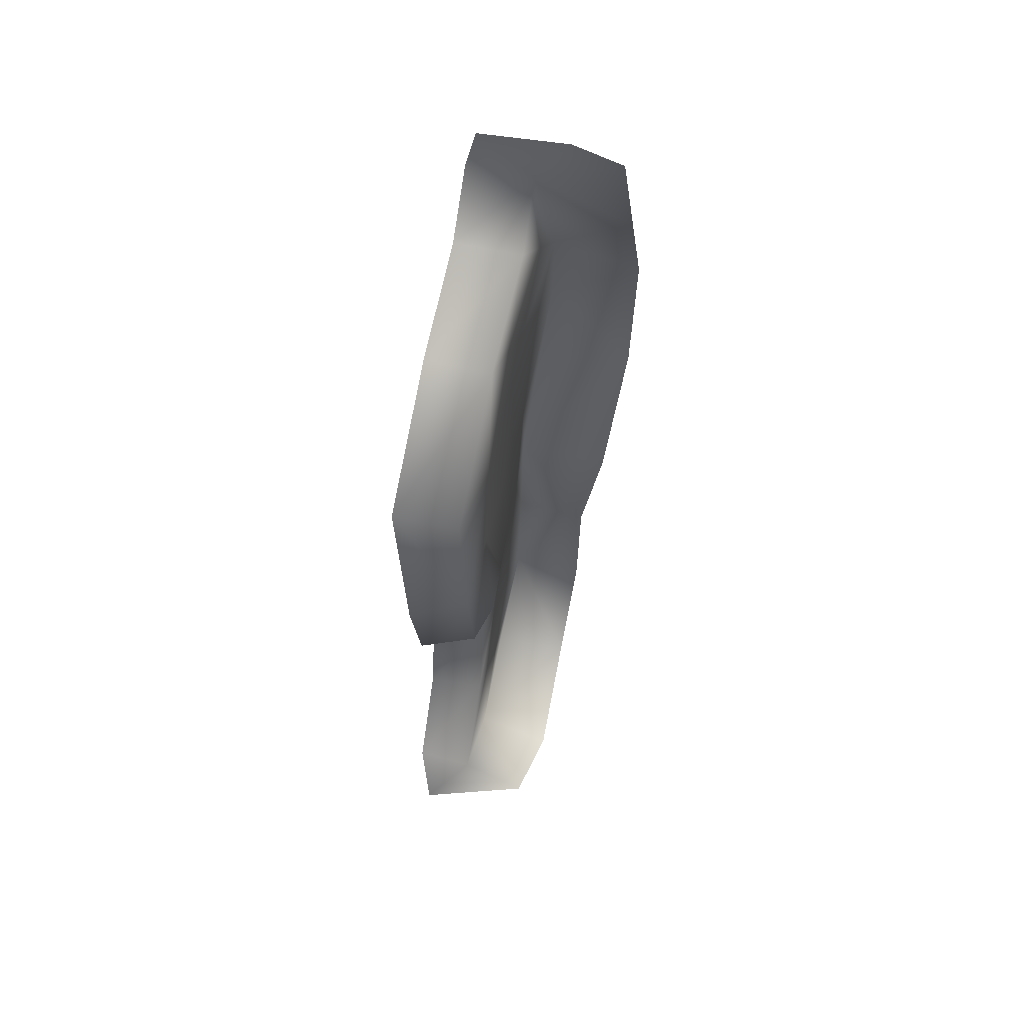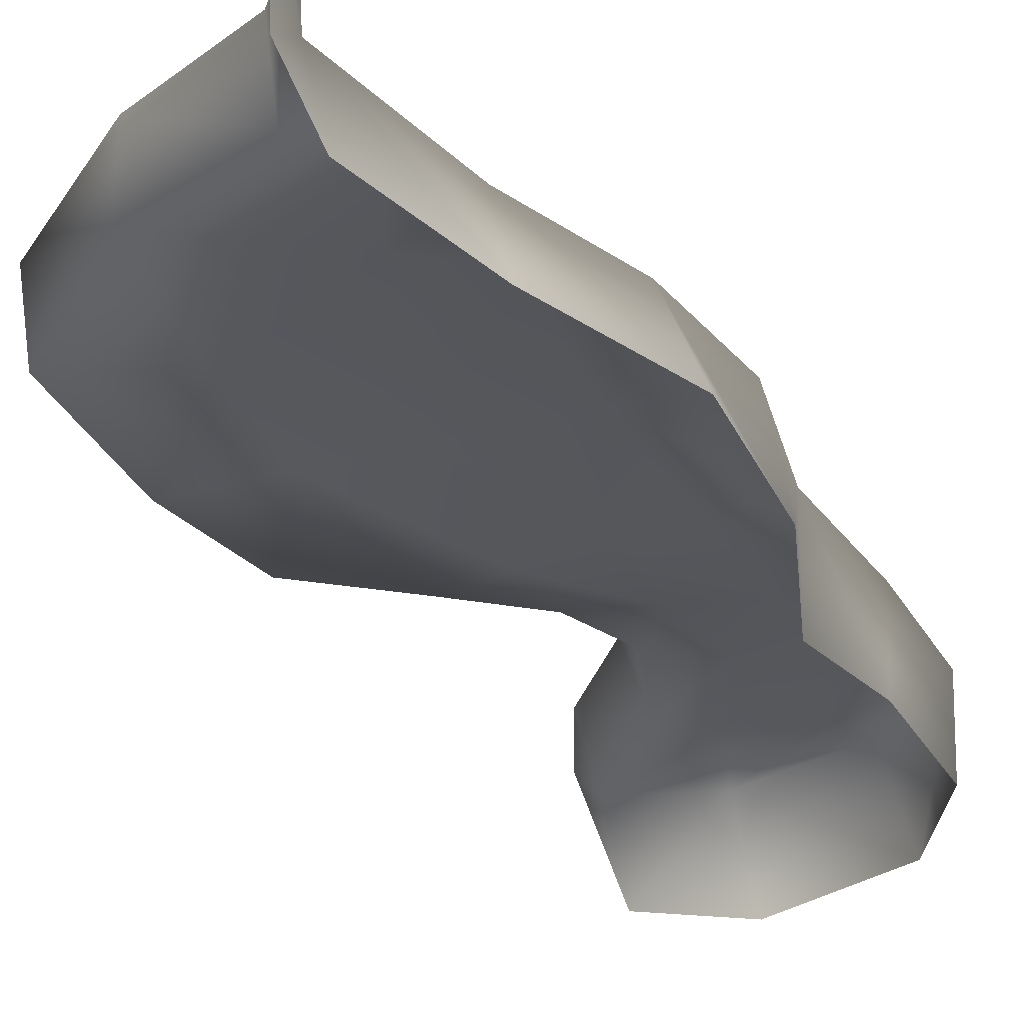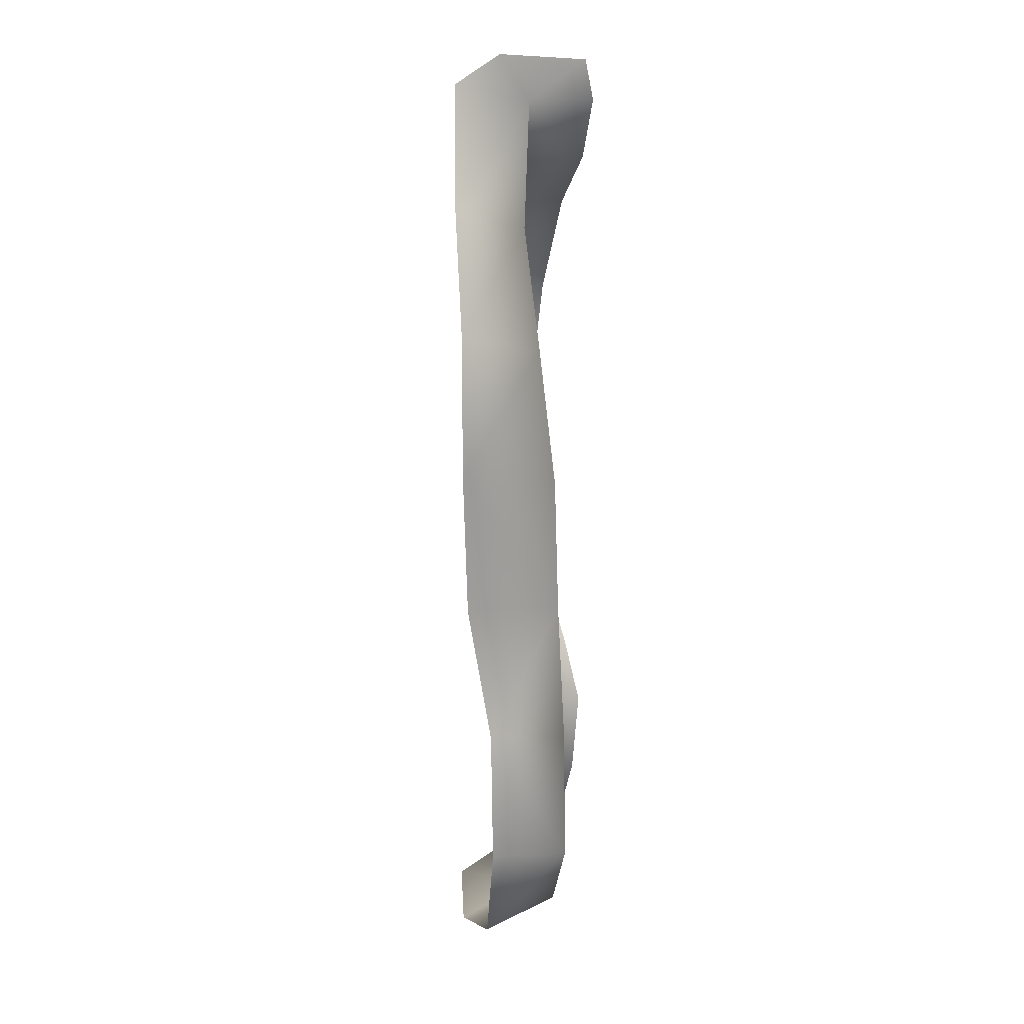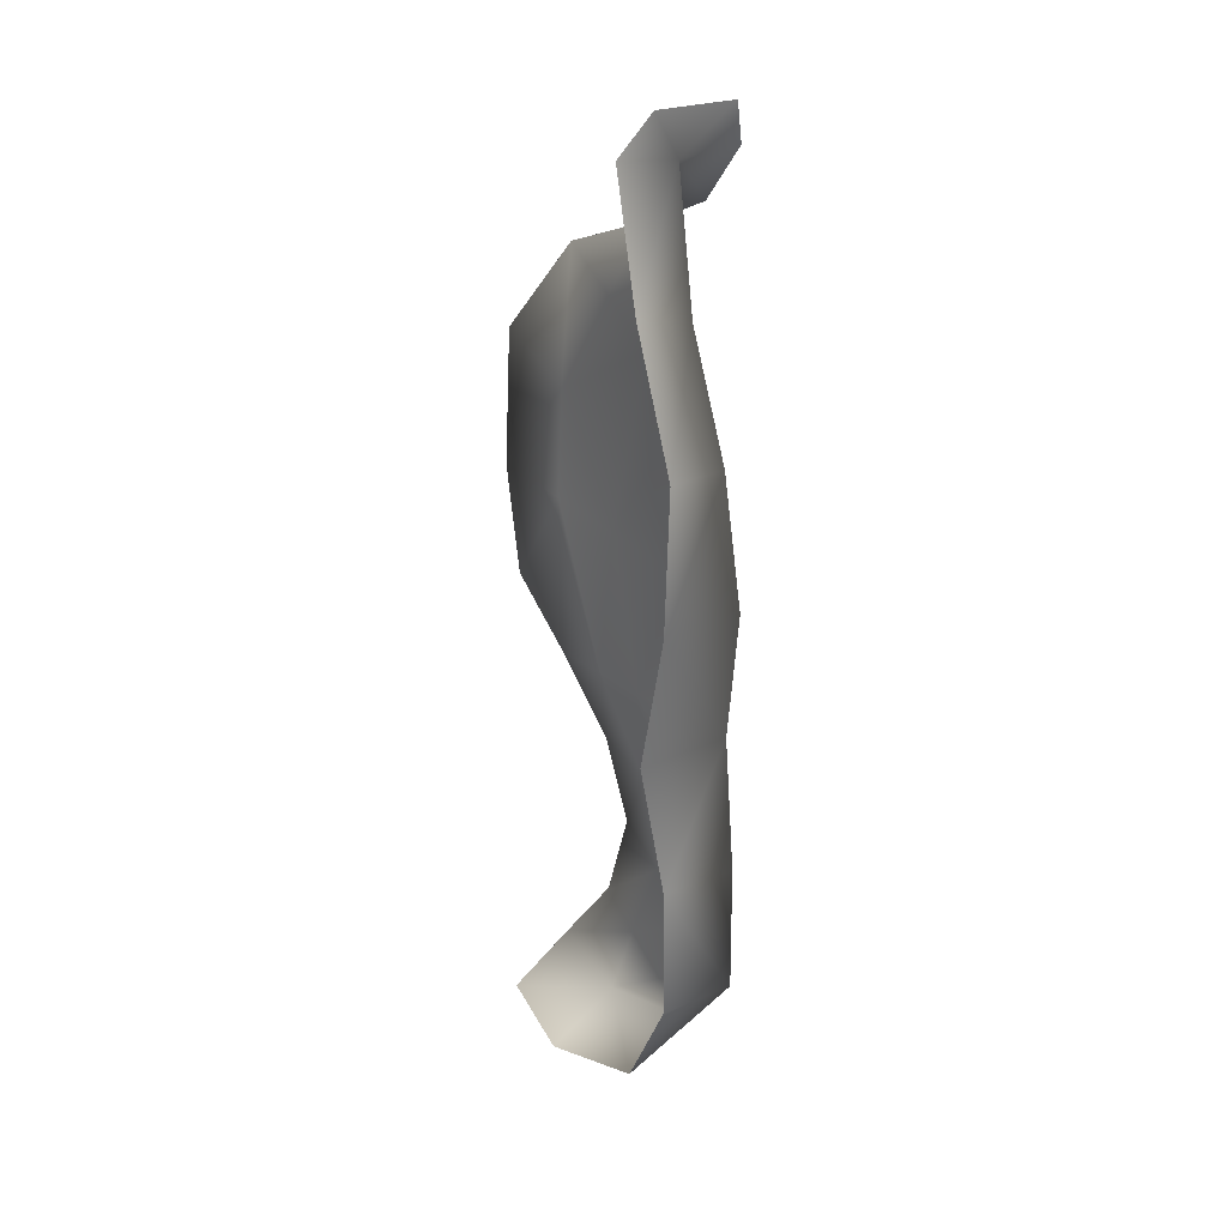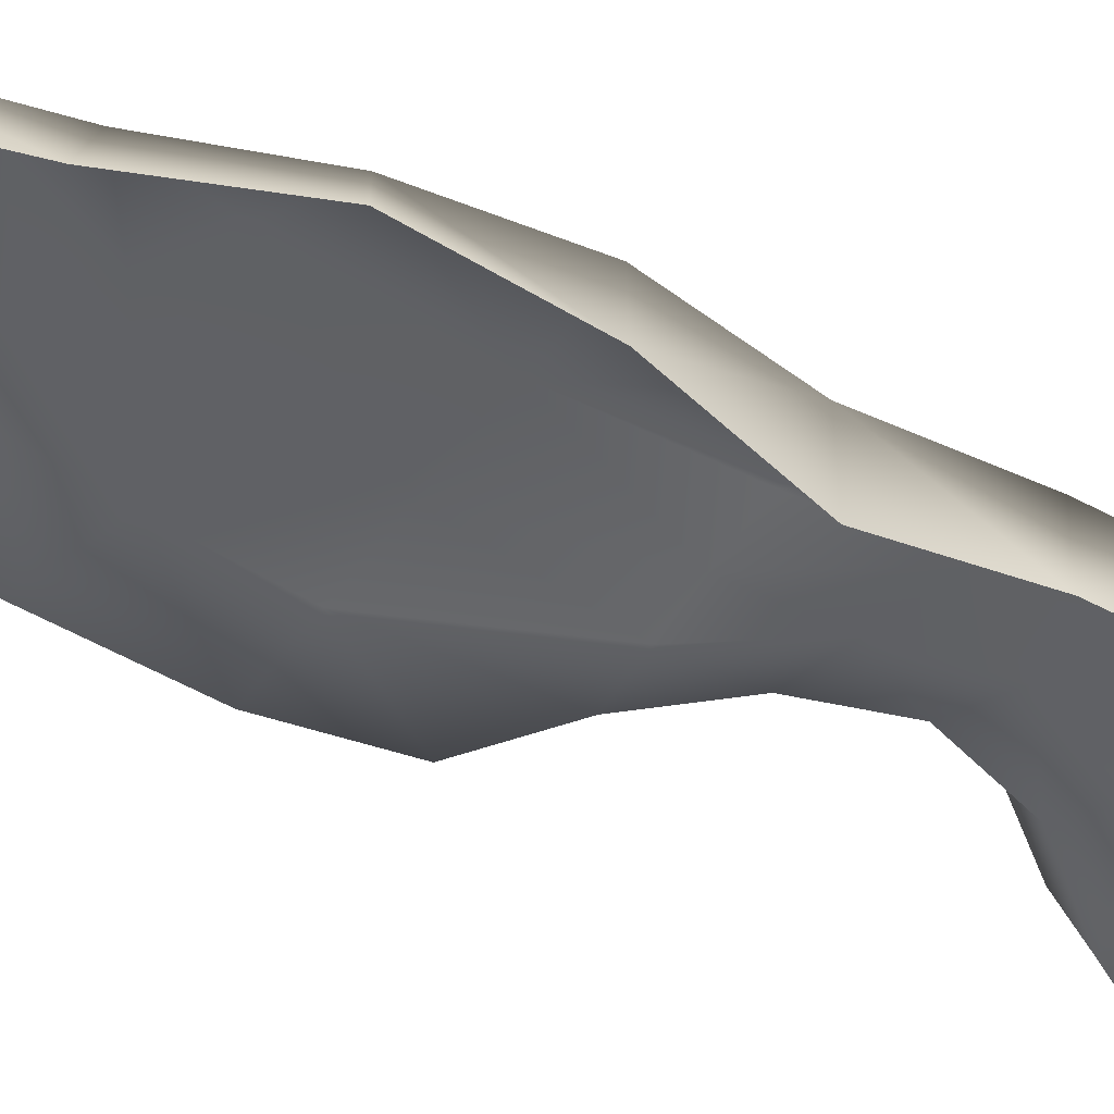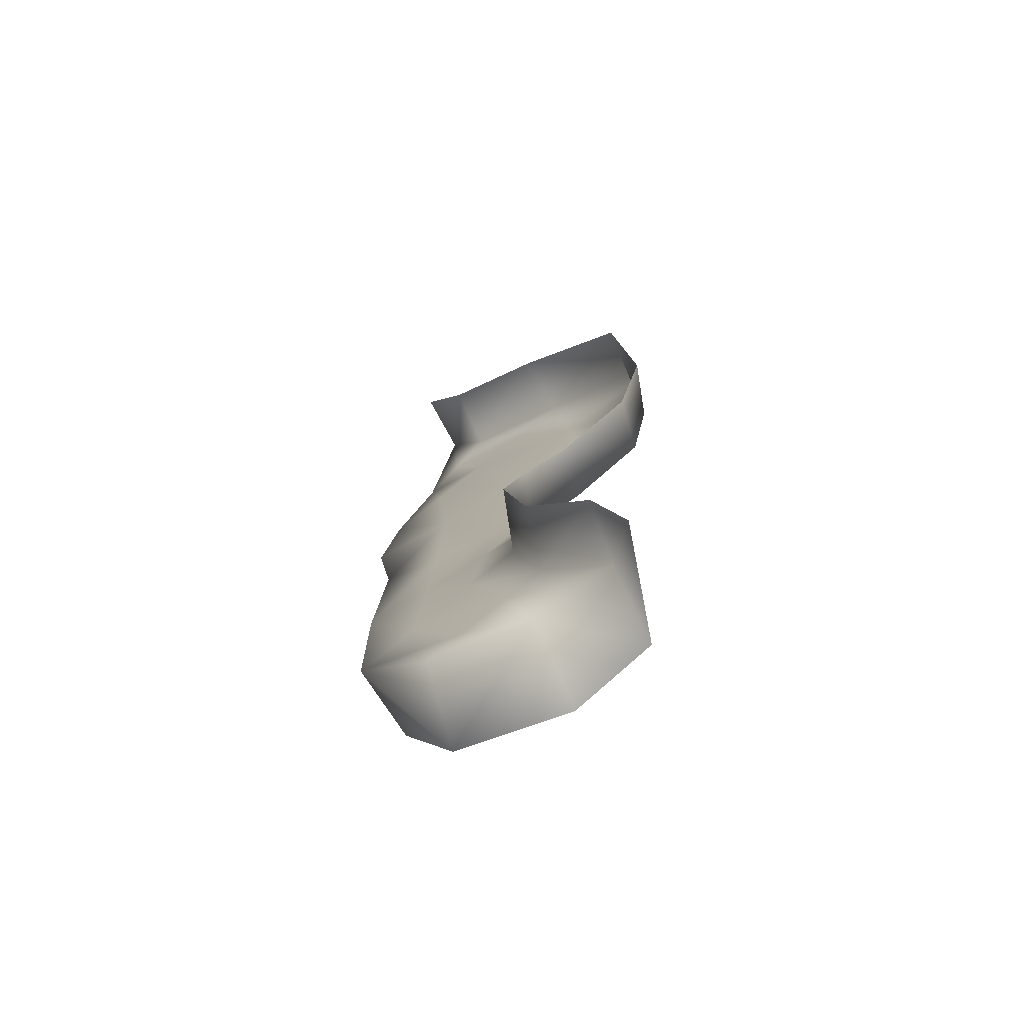
<metadata>
{"format":"obj","ext":"obj","renderer":"f3d","projection":"perspective","resolution":1024,"background":"white","views":[{"elev":57.4,"azim":-74.9,"up":"+Z"},{"elev":-28.6,"azim":23.3,"up":"+Y"},{"elev":11.2,"azim":79.5,"up":"+Z"},{"elev":25.9,"azim":54.1,"up":"+Z"},{"elev":-49.7,"azim":59.2,"up":"+Y"},{"elev":-72.7,"azim":-149.2,"up":"+Z"}]}
</metadata>
<code>
g A_Platform00948
v -2908 -1853 6725
v -2905 -1806 6759
v -2901 -1879 6762
v -2910 -1798 6726
v -2942 -1853 6675
v -3034 -1853 6639
v -3033 -1798 6639
v -2948 -1798 6679
v -3077 -1833 6014
v -3107 -1799 5981
v -3085 -1787 6032
v -2996 -1830 6163
v -3020 -1831 6085
v -3033 -1785 6099
v -3014 -1784 6172
v -3028 -1795 6229
v -3008 -1841 6237
v -3058 -1809 6286
v -3047 -1855 6302
v -3058 -1809 6286
v -3119 -1809 6334
v -3107 -1855 6349
v -3047 -1855 6302
v -3141 -1809 6427
v -3123 -1855 6437
v -3075 -1888 5981
v -3012 -1833 5992
v -3007 -1897 5962
v -2908 -1891 5992
v -2924 -1827 6012
v -2859 -1830 6080
v -2861 -1893 6081
v -2860 -1895 6188
v -2859 -1831 6187
v -2864 -1836 6301
v -2865 -1914 6301
v -2826 -1924 6422
v -2843 -1844 6413
v -2849 -1856 6523
v -2819 -1925 6538
v -2878 -1863 6622
v -2860 -1924 6640
v -2889 -1919 6738
v -2861 -1893 6081
v -2859 -1830 6080
v -3122 -1850 6550
v -3128 -1797 6555
v -2987 -1854 6610
v -2910 -1858 6649
v -2912 -1846 6418
v -2895 -1855 6552
v -2912 -1841 6298
v -2910 -1834 6202
v -2906 -1830 6107
v -2952 -1828 6034
v -2906 -1830 6107
v -2988 -1849 6425
v -2941 -1854 6581
v -3048 -1853 6522
v -3056 -1852 6431
v -2961 -1845 6299
v -3004 -1850 6301
v -2955 -1830 6137
v -2963 -1838 6220
v -2963 -1838 6220
v -2955 -1830 6137
v -2988 -1830 6060
v -3008 -1841 6237
f 2 1 4
f 1 2 3
f 68 23 62
f 60 62 23
f 62 60 57
f 59 57 60
f 57 59 58
f 48 58 59
f 58 48 49
f 5 49 48
f 49 5 1
f 8 1 5
f 1 8 4
f 6 48 59
f 48 6 5
f 7 5 6
f 5 7 8
f 58 51 57
f 51 58 41
f 49 41 58
f 41 49 1
f 62 64 68
f 64 62 61
f 57 61 62
f 61 57 50
f 51 50 57
f 50 51 39
f 41 39 51
f 39 38 50
f 63 64 53
f 61 53 64
f 53 61 52
f 50 52 61
f 52 50 35
f 38 35 50
f 35 38 37
f 39 37 38
f 37 39 40
f 41 40 39
f 40 41 42
f 1 42 41
f 42 1 43
f 3 43 1
f 37 36 35
f 53 52 34
f 35 34 52
f 34 35 33
f 36 33 35
f 45 33 44
f 33 45 34
f 54 34 45
f 34 54 53
f 63 53 54
f 6 47 7
f 47 6 46
f 59 46 6
f 46 59 25
f 60 25 59
f 25 60 22
f 23 22 60
f 22 23 20
f 47 46 25
f 21 22 20
f 22 21 25
f 24 25 21
f 25 24 47
f 29 31 32
f 31 29 30
f 27 30 29
f 30 27 55
f 67 55 27
f 55 67 56
f 66 56 67
f 55 31 30
f 31 55 56
f 29 28 27
f 17 65 12
f 66 12 65
f 12 66 13
f 67 13 66
f 13 67 9
f 27 9 67
f 9 27 26
f 28 26 27
f 26 10 9
f 11 9 10
f 9 11 13
f 14 13 11
f 13 14 12
f 15 12 14
f 12 15 17
f 16 17 15
f 17 16 19
f 18 19 16

</code>
